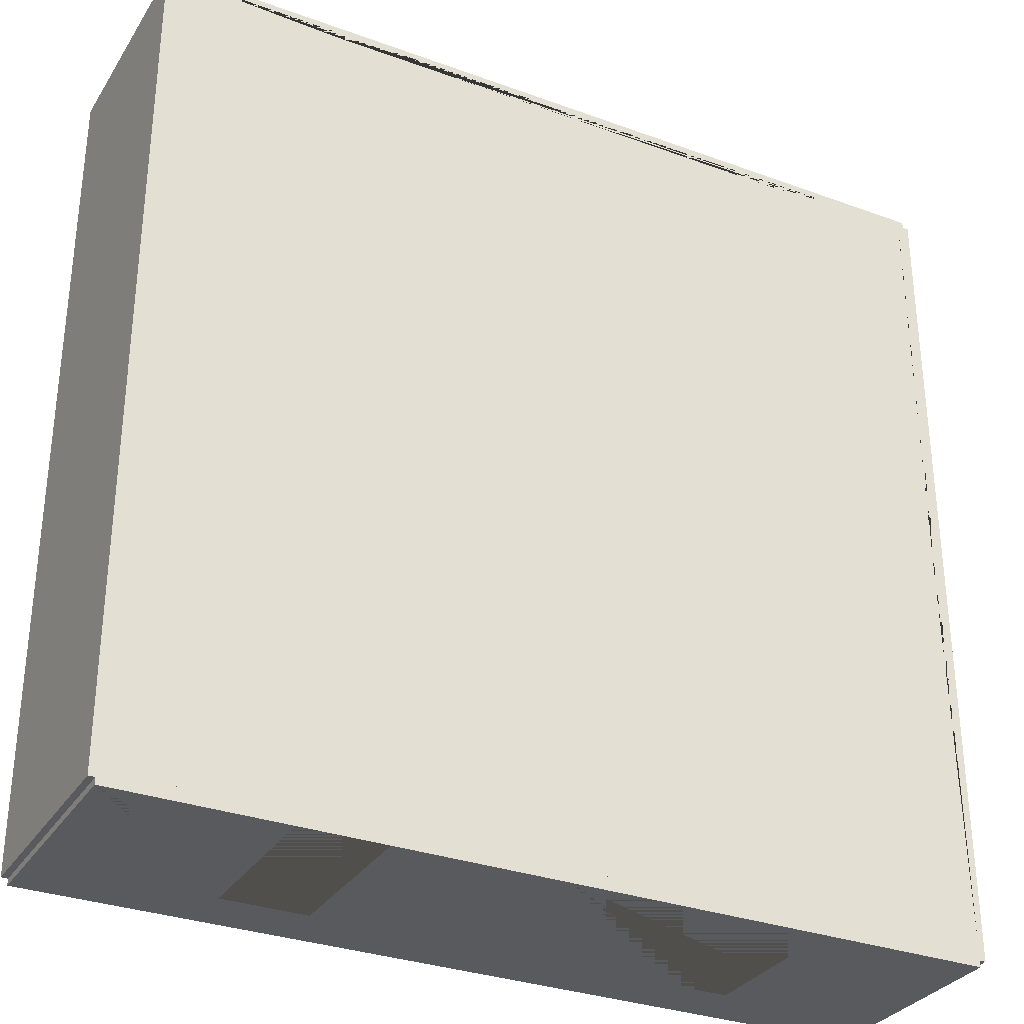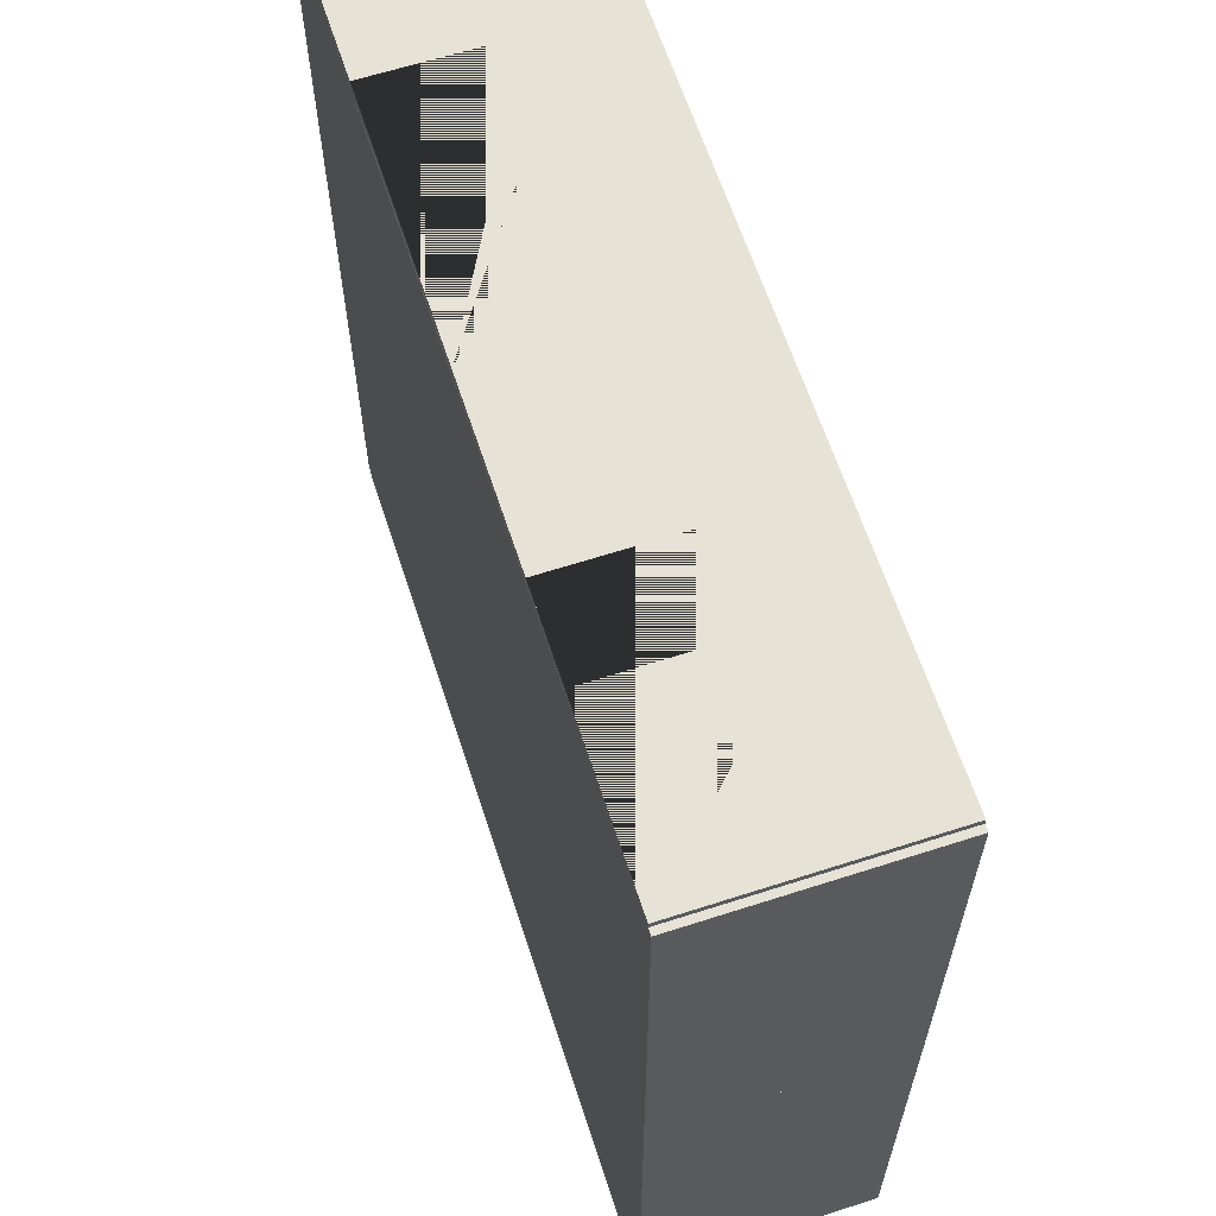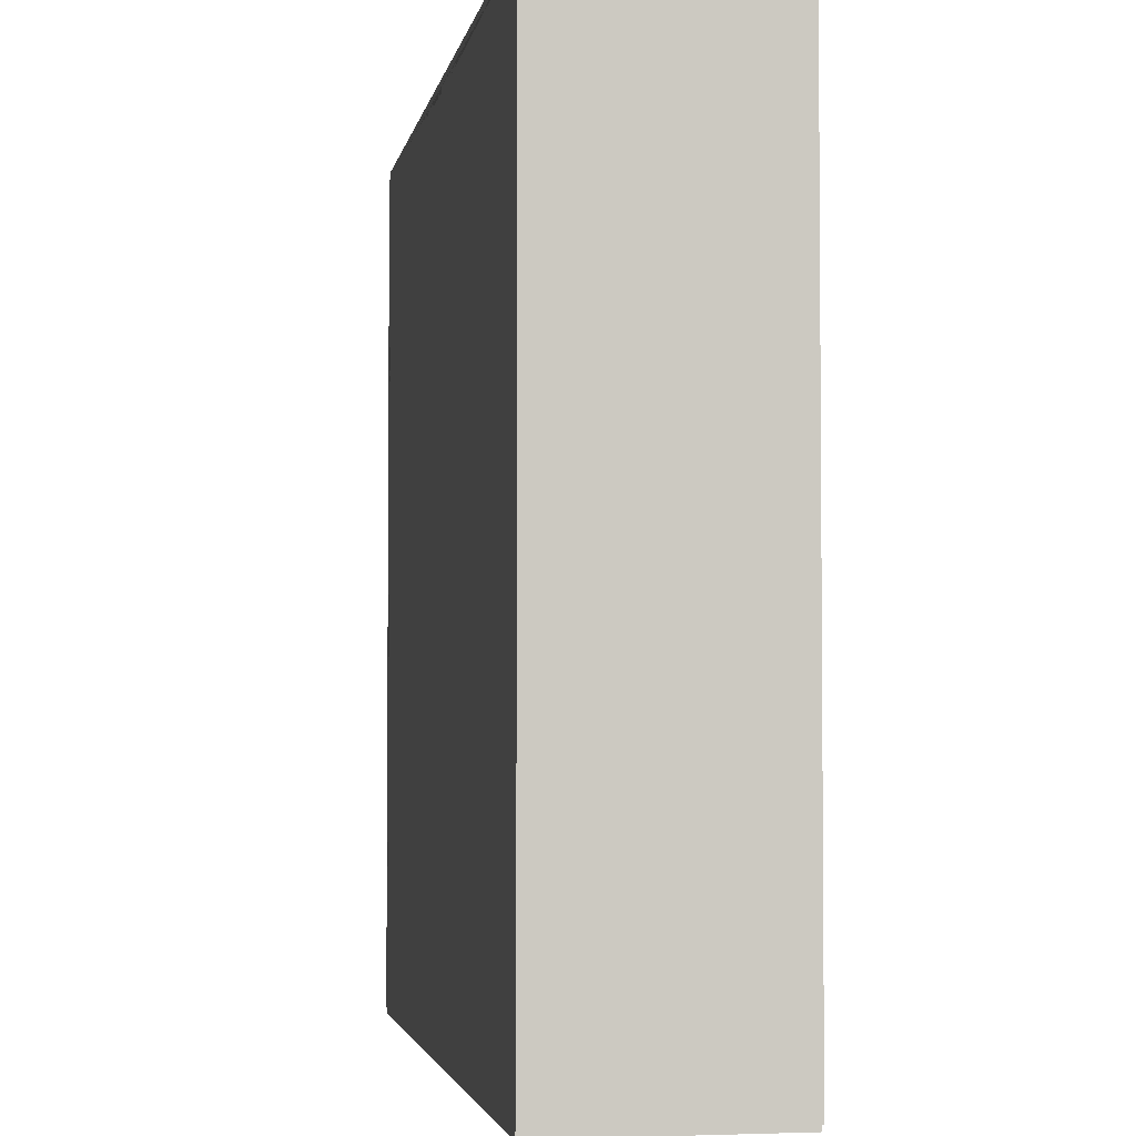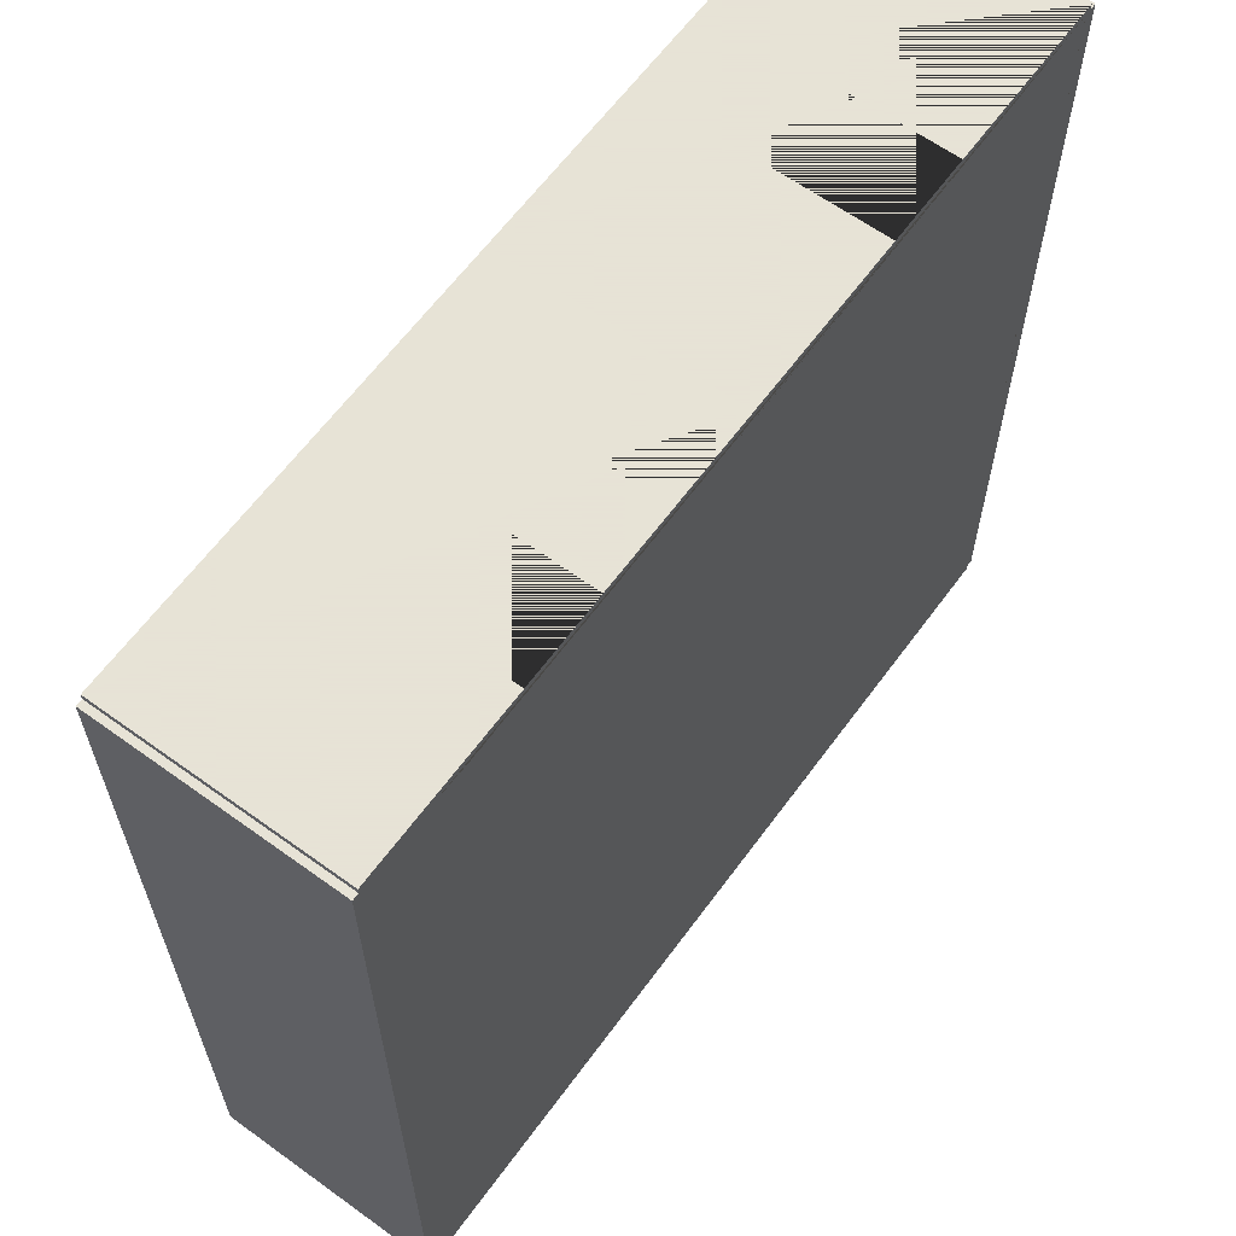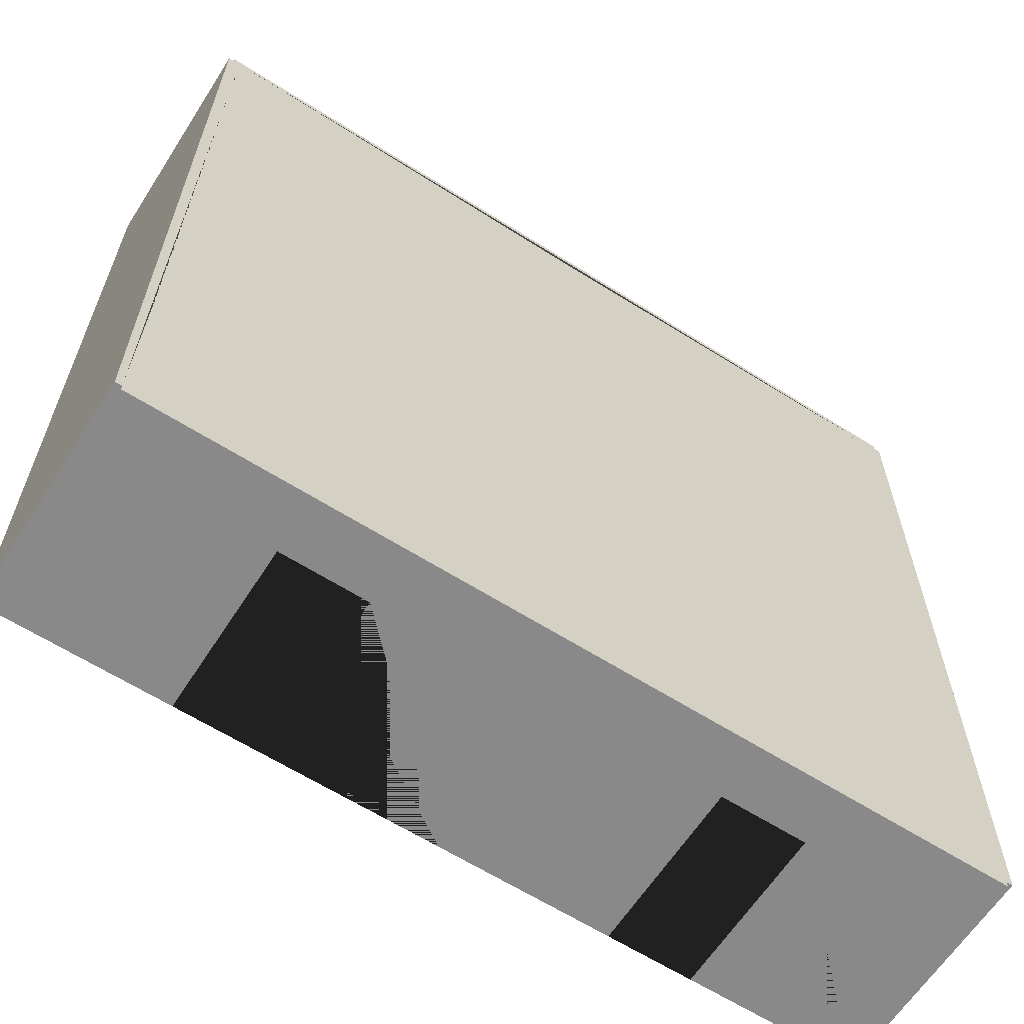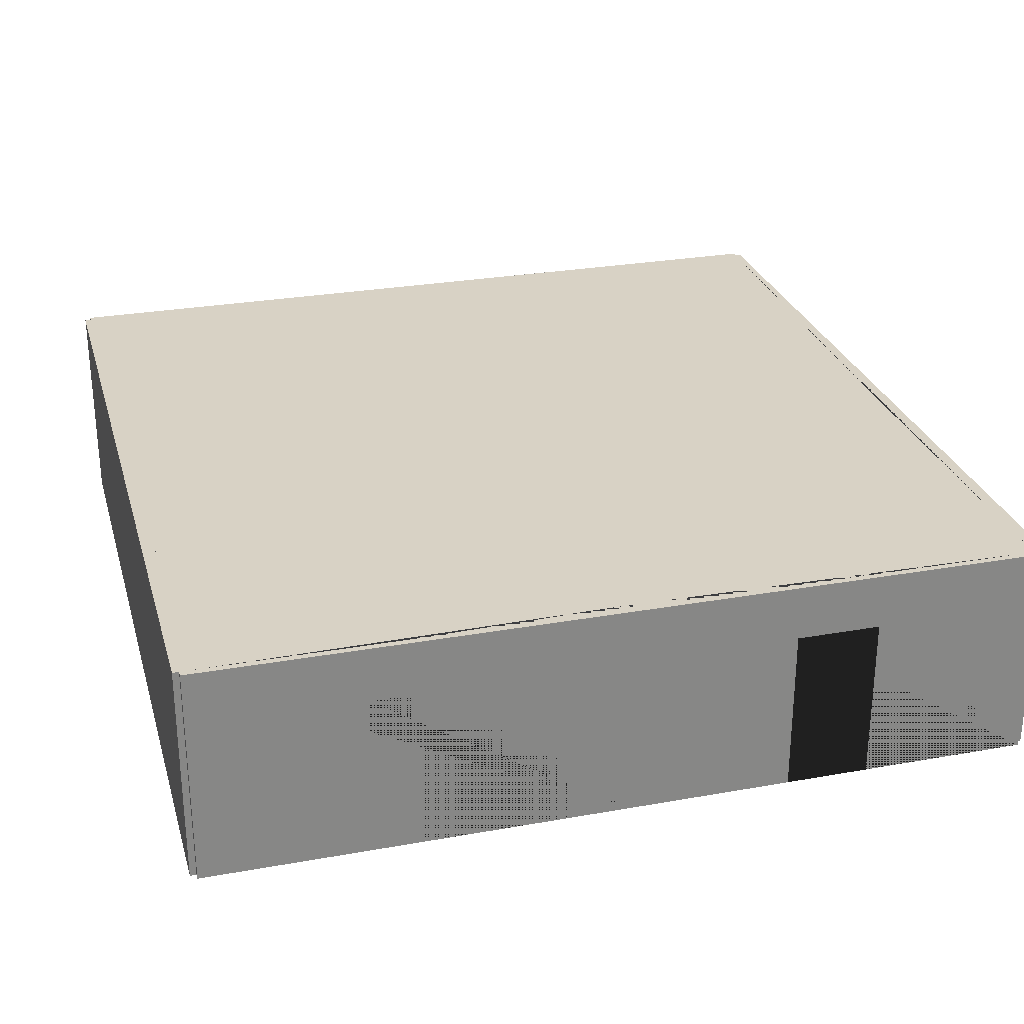
<metadata>
{"format":"obj","ext":"obj","renderer":"f3d","projection":"perspective","resolution":1024,"background":"white","views":[{"elev":-31.6,"azim":-27.3,"up":"+Z"},{"elev":63.1,"azim":71.9,"up":"+Z"},{"elev":-3.2,"azim":-99.9,"up":"+Z"},{"elev":62.8,"azim":-53.8,"up":"+Z"},{"elev":-63.0,"azim":147.3,"up":"+Z"},{"elev":27.7,"azim":-15.3,"up":"+Y"}]}
</metadata>
<code>
o Doubles_Room_1_Way
v -469.9 0 -70
v -469.9 5.3 -70
v -470.2 0 -70
v -470.2 5.3 -70
v -469.9 0 -80
v -469.9 5.3 -80
v -470.2 0 -80
v -470.2 5.3 -80
v -480 0 -59.85
v -480 5.3 -59.85
v -480 0 -60.15
v -480 5.3 -60.15
v -470 0 -59.85
v -470 5.3 -59.85
v -470 0 -60.15
v -470 5.3 -60.15
v -474 0 -60.15
v -476 0 -60.15
v -476 0 -59.85
v -474 0 -59.85
v -474 3.975 -59.85
v -476 3.975 -59.85
v -476 3.975 -60.15
v -474 3.975 -60.15
v -489.9 0 -70
v -489.9 5.3 -70
v -490.2 0 -70
v -490.2 5.3 -70
v -489.9 0 -80
v -489.9 5.3 -80
v -490.2 0 -80
v -490.2 5.3 -80
v -489.9 0 -60
v -489.9 5.3 -60
v -490.2 0 -60
v -490.2 5.3 -60
v -489.9 0 -70
v -489.9 5.3 -70
v -490.2 0 -70
v -490.2 5.3 -70
v -490 0 -59.85
v -490 5.3 -59.85
v -490 0 -60.15
v -490 5.3 -60.15
v -480 0 -59.85
v -480 5.3 -59.85
v -480 0 -60.15
v -480 5.3 -60.15
v -484 0 -60.15
v -486 0 -60.15
v -486 0 -59.85
v -484 0 -59.85
v -484 3.975 -59.85
v -486 3.975 -59.85
v -486 3.975 -60.15
v -484 3.975 -60.15
v -469.9 0 -60
v -469.9 5.3 -60
v -470.2 0 -60
v -470.2 5.3 -60
v -469.9 0 -70
v -469.9 5.3 -70
v -470.2 0 -70
v -470.2 5.3 -70
v -480 0 -79.85
v -480 5.3 -79.85
v -480 0 -80.15
v -480 5.3 -80.15
v -470 0 -79.85
v -470 5.3 -79.85
v -470 0 -80.15
v -470 5.3 -80.15
v -474 0 -80.15
v -476 0 -80.15
v -476 0 -79.85
v -474 0 -79.85
v -474 3.975 -79.85
v -476 3.975 -79.85
v -476 3.975 -80.15
v -474 3.975 -80.15
v -490 0 -79.85
v -490 5.3 -79.85
v -490 0 -80.15
v -490 5.3 -80.15
v -480 0 -79.85
v -480 5.3 -79.85
v -480 0 -80.15
v -480 5.3 -80.15
v -484 0 -80.15
v -486 0 -80.15
v -486 0 -79.85
v -484 0 -79.85
v -484 3.975 -79.85
v -486 3.975 -79.85
v -486 3.975 -80.15
v -484 3.975 -80.15
f 8 4 2 6
f 3 7 5 1
f 6 2 1 5
f 7 8 6 5
f 4 8 7 3
f 1 2 4 3
f 11 18 19 9
f 16 12 10 14
f 17 15 13 20
f 18 17 20 19
f 13 14 10 9 19 22 21 20
f 11 12 16 15 17 24 23 18
f 18 23 22 19
f 17 20 21 24
f 15 16 14 13
f 9 10 12 11
f 23 24 21 22
f 32 28 26 30
f 27 31 29 25
f 30 26 25 29
f 31 32 30 29
f 28 32 31 27
f 25 26 28 27
f 40 36 34 38
f 35 39 37 33
f 38 34 33 37
f 39 40 38 37
f 36 40 39 35
f 33 34 36 35
f 43 50 51 41
f 48 44 42 46
f 49 47 45 52
f 50 49 52 51
f 45 46 42 41 51 54 53 52
f 43 44 48 47 49 56 55 50
f 50 55 54 51
f 49 52 53 56
f 47 48 46 45
f 41 42 44 43
f 55 56 53 54
f 64 60 58 62
f 59 63 61 57
f 62 58 57 61
f 63 64 62 61
f 60 64 63 59
f 57 58 60 59
f 67 74 75 65
f 72 68 66 70
f 73 71 69 76
f 74 73 76 75
f 69 70 66 65 75 78 77 76
f 67 68 72 71 73 80 79 74
f 74 79 78 75
f 73 76 77 80
f 71 72 70 69
f 65 66 68 67
f 79 80 77 78
f 83 90 91 81
f 88 84 82 86
f 89 87 85 92
f 90 89 92 91
f 85 86 82 81 91 94 93 92
f 83 84 88 87 89 96 95 90
f 90 95 94 91
f 89 92 93 96
f 87 88 86 85
f 81 82 84 83
f 95 96 93 94
f 60 16 64 4 70 8 66 86 30 82 26 38 44 34 48 12
f 59 15 63 3 69 7 76 75 65 85 92 91 29 81 37 25 43 33 50 49 47 11 18 17
l 8 16
l 4 12
l 7 11
l 3 15

</code>
